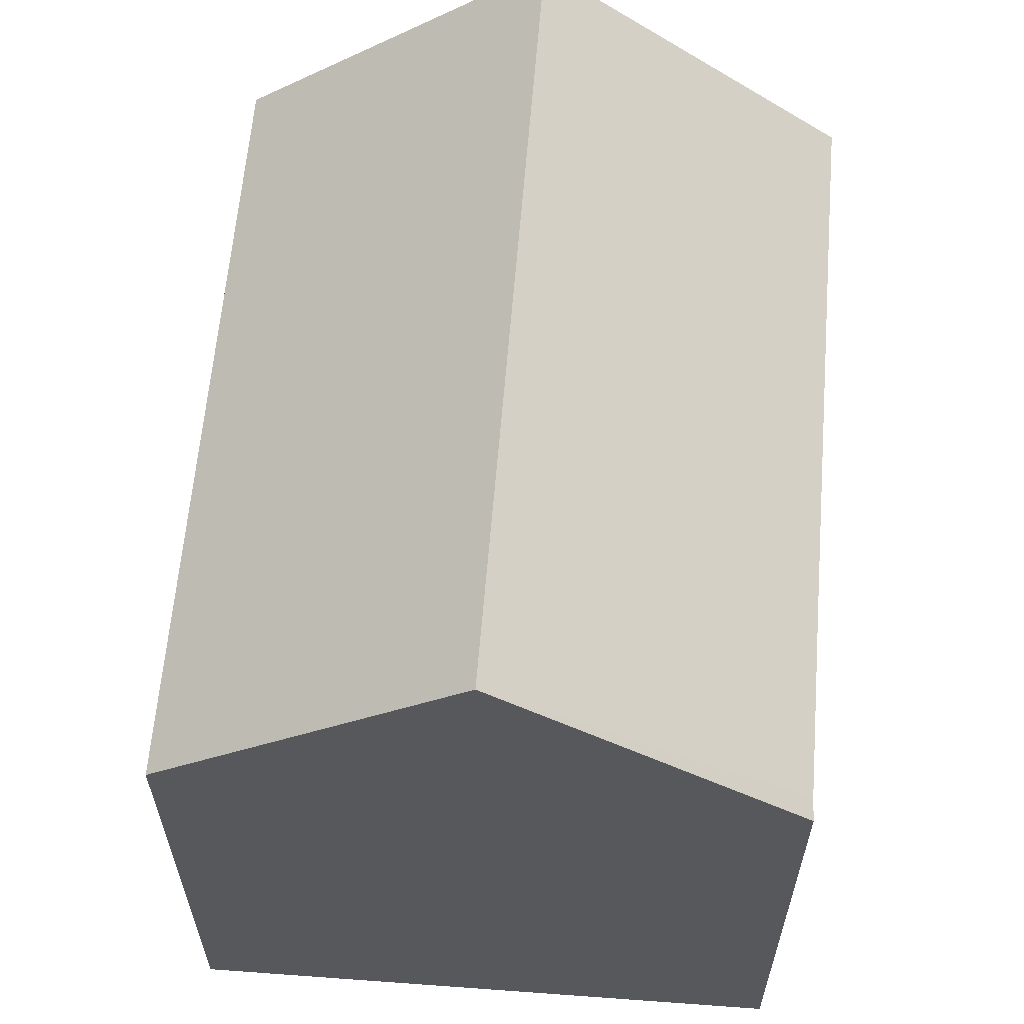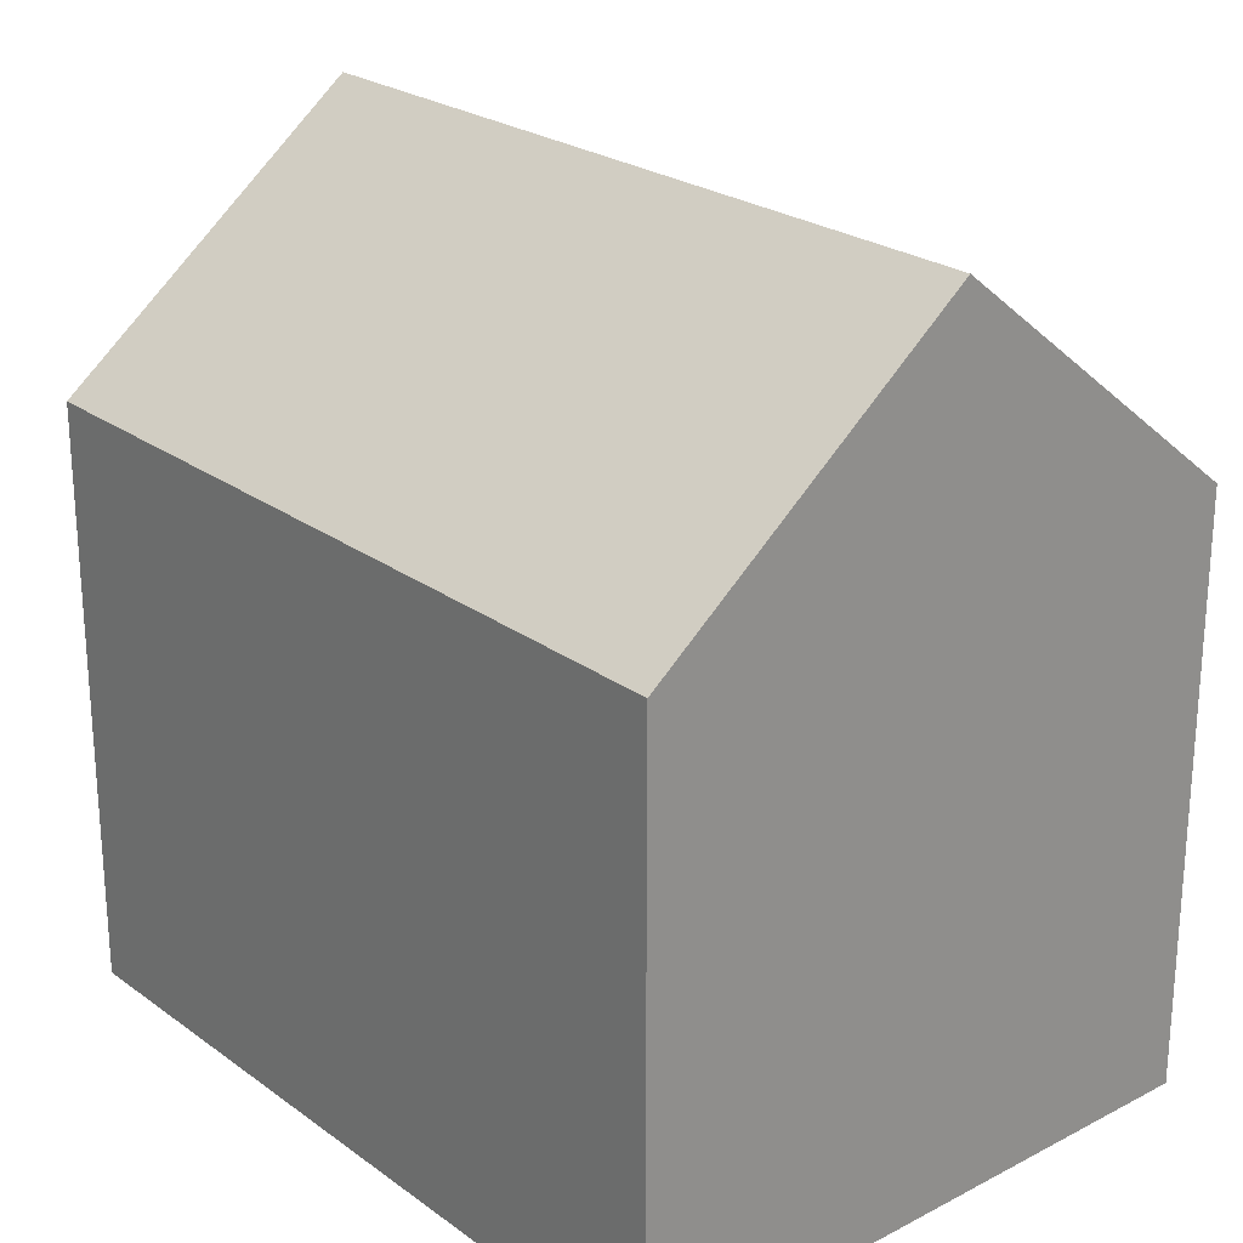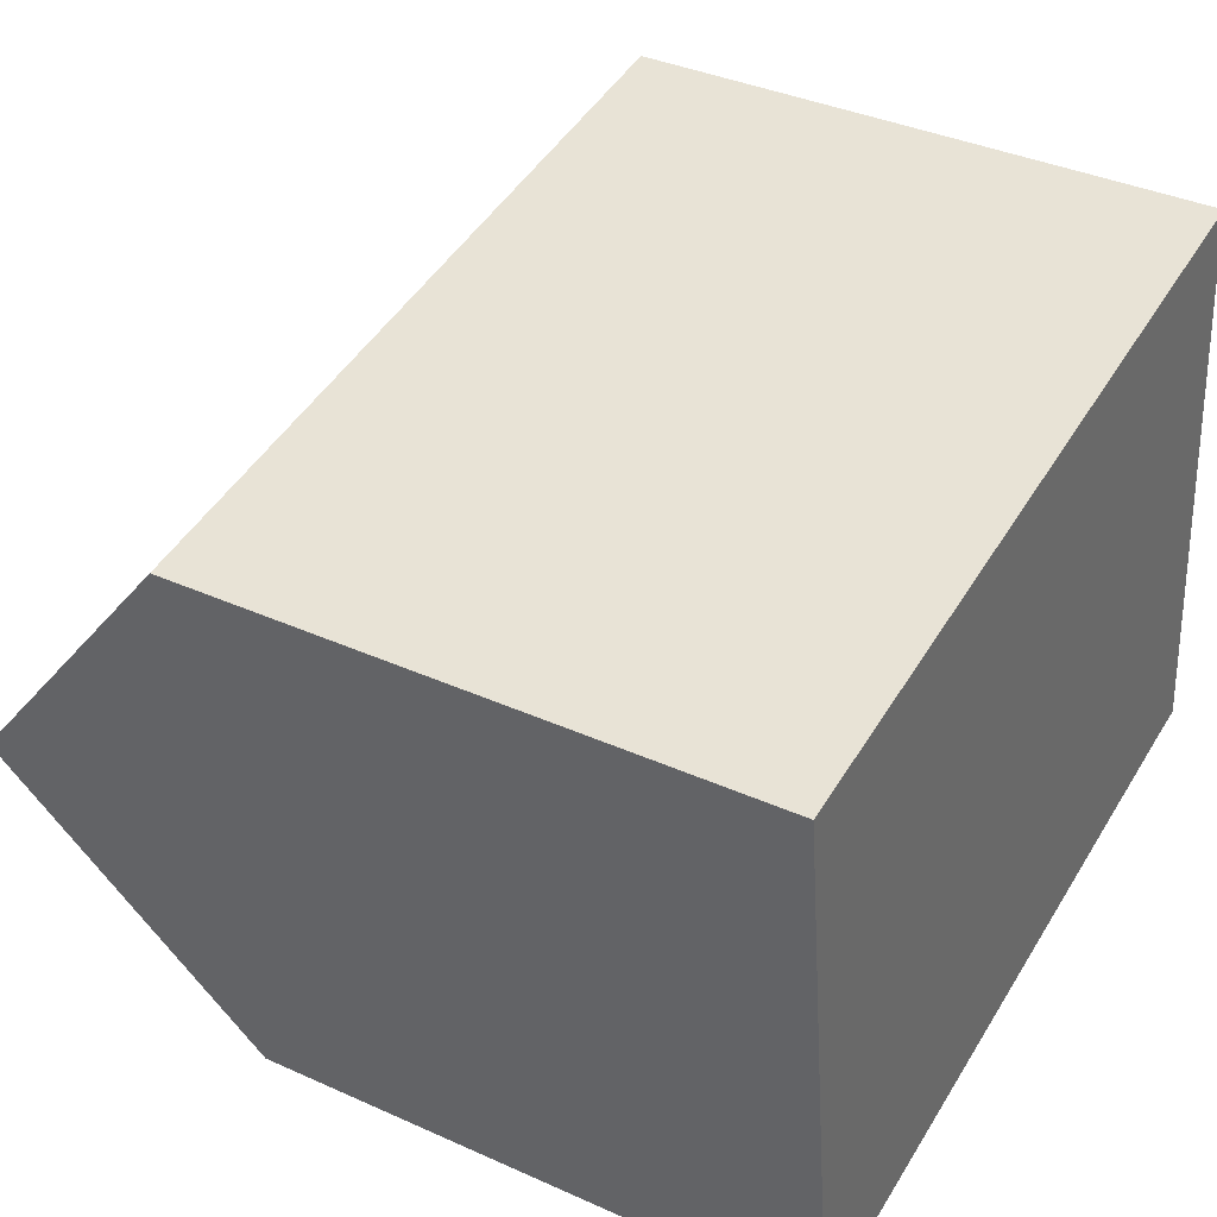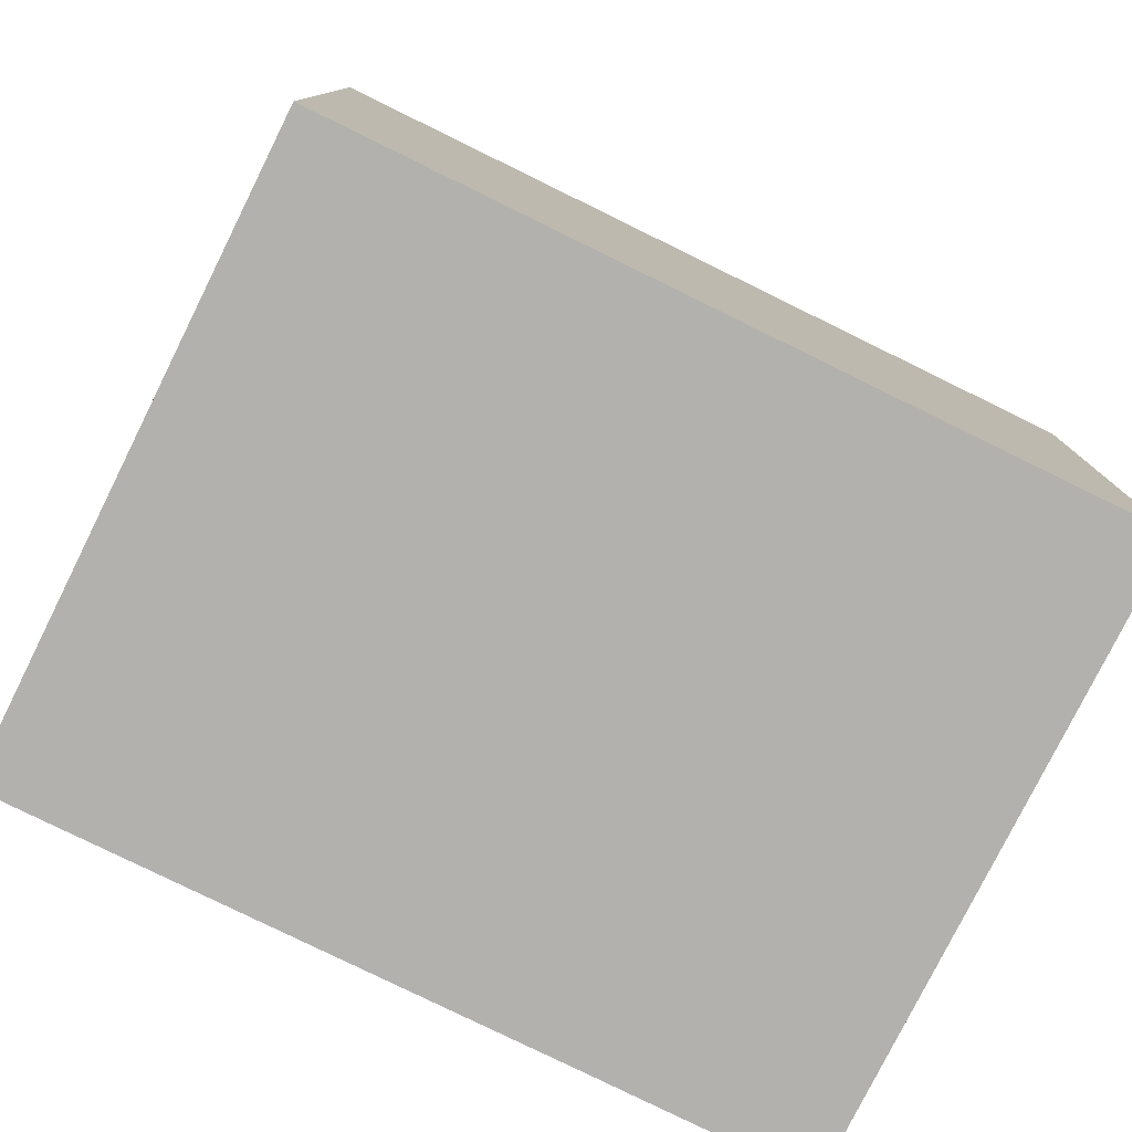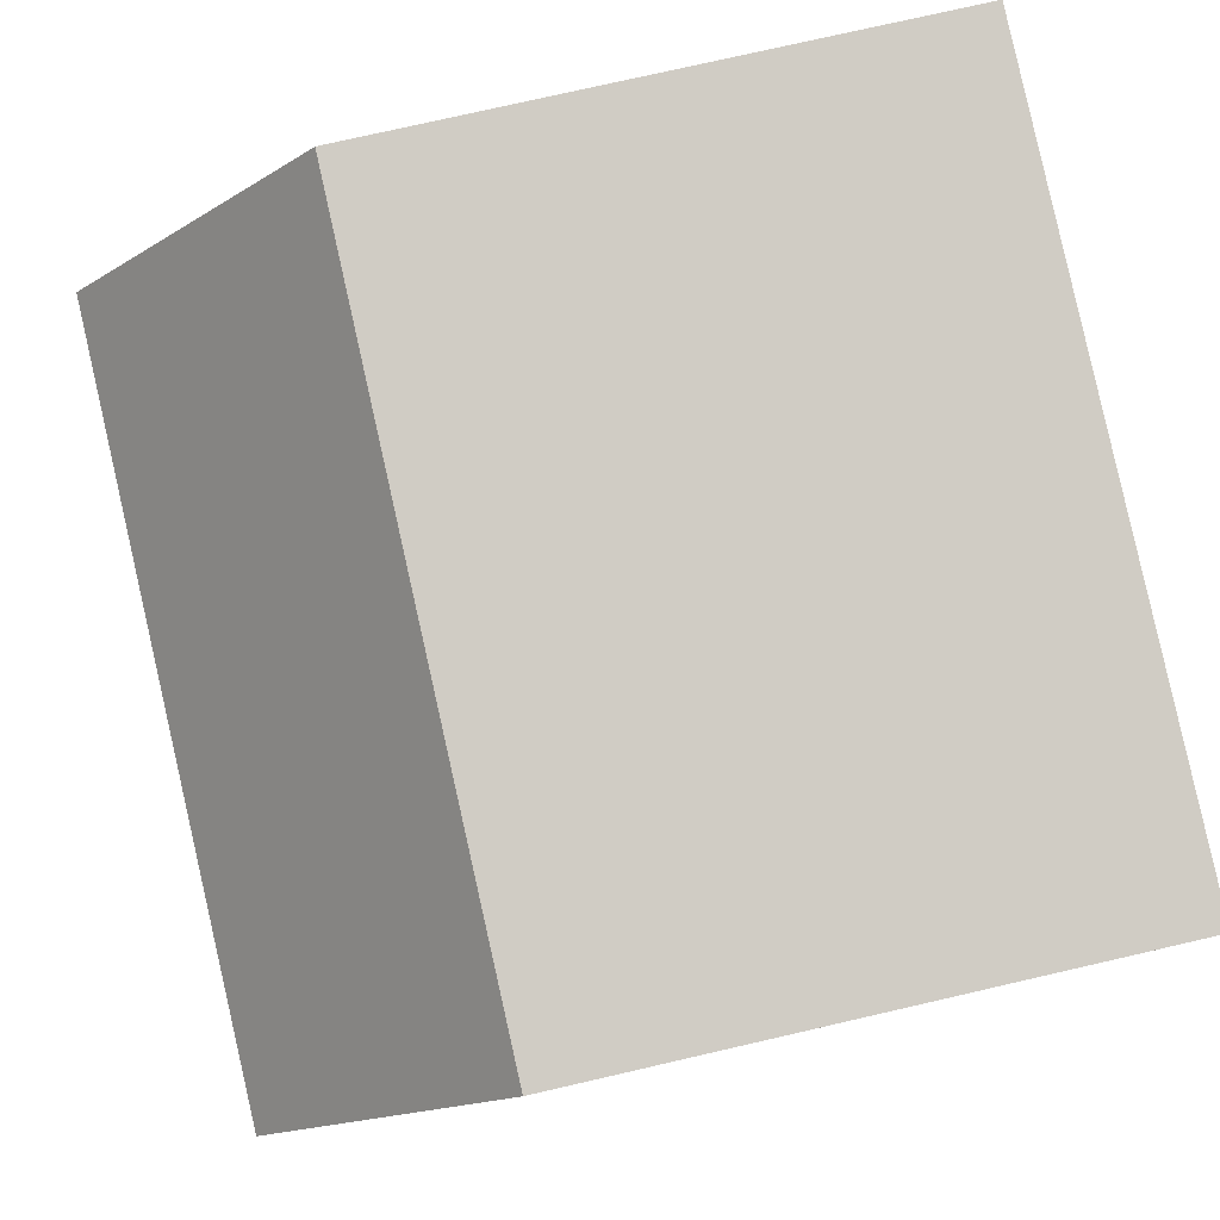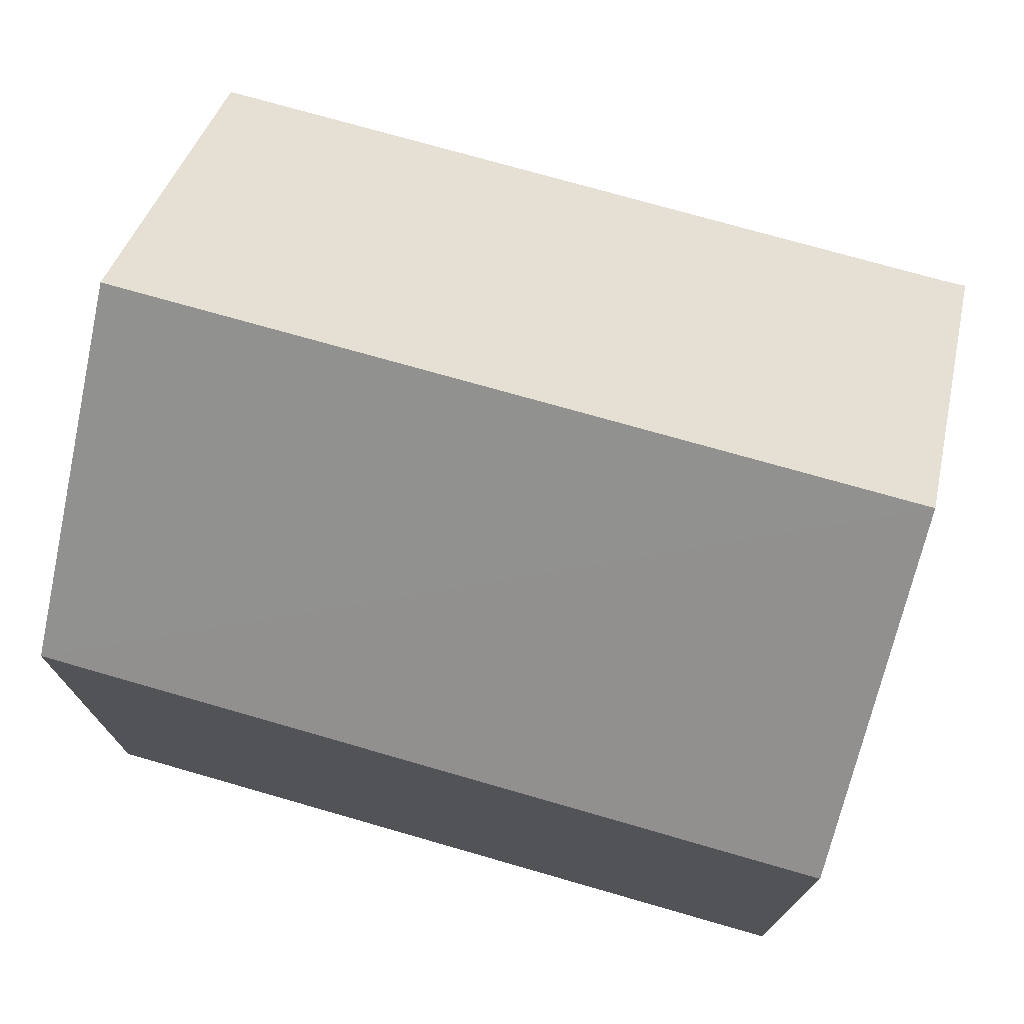
<metadata>
{"format":"obj","ext":"obj","renderer":"f3d","projection":"perspective","resolution":1024,"background":"white","views":[{"elev":61.8,"azim":87.2,"up":"+Y"},{"elev":24.2,"azim":42.2,"up":"+Y"},{"elev":37.6,"azim":-60.1,"up":"+Z"},{"elev":-79.2,"azim":-33.7,"up":"+Y"},{"elev":77.0,"azim":-102.9,"up":"+Z"},{"elev":75.1,"azim":8.4,"up":"+Y"}]}
</metadata>
<code>
v  14.68 10.25 -9.104
v  14.41 14.56 -3.627
v  15.08 10.23 -9.069
v  0.699 14.56 -5.415
v  11.23 10.25 -9.551
v  1.402 10.23 -10.86
v  0 10.25 6.278e-16
v  13.73 10.21 1.839
v  1.402 6.647e-16 -10.86
v  0 0 0
v  0.699 3.316e-16 -5.415
v  13.73 -1.126e-16 1.839
v  15.08 5.553e-16 -9.069
v  14.41 2.221e-16 -3.627
v  11.23 5.848e-16 -9.551
v  14.68 5.575e-16 -9.104
g defaultobject
f 1 2 3
f 2 1 4
f 4 1 5
f 4 5 6
f 7 2 4
f 2 7 8
f 6 7 4
f 7 6 9
f 7 9 10
f 10 9 11
f 10 8 7
f 8 10 12
f 8 3 2
f 3 8 12
f 3 12 13
f 13 12 14
f 5 9 6
f 9 5 1
f 9 1 15
f 15 1 16
f 3 16 1
f 16 3 13
f 10 14 12
f 14 10 13
f 13 10 16
f 16 10 15
f 15 10 9
f 9 10 11

</code>
